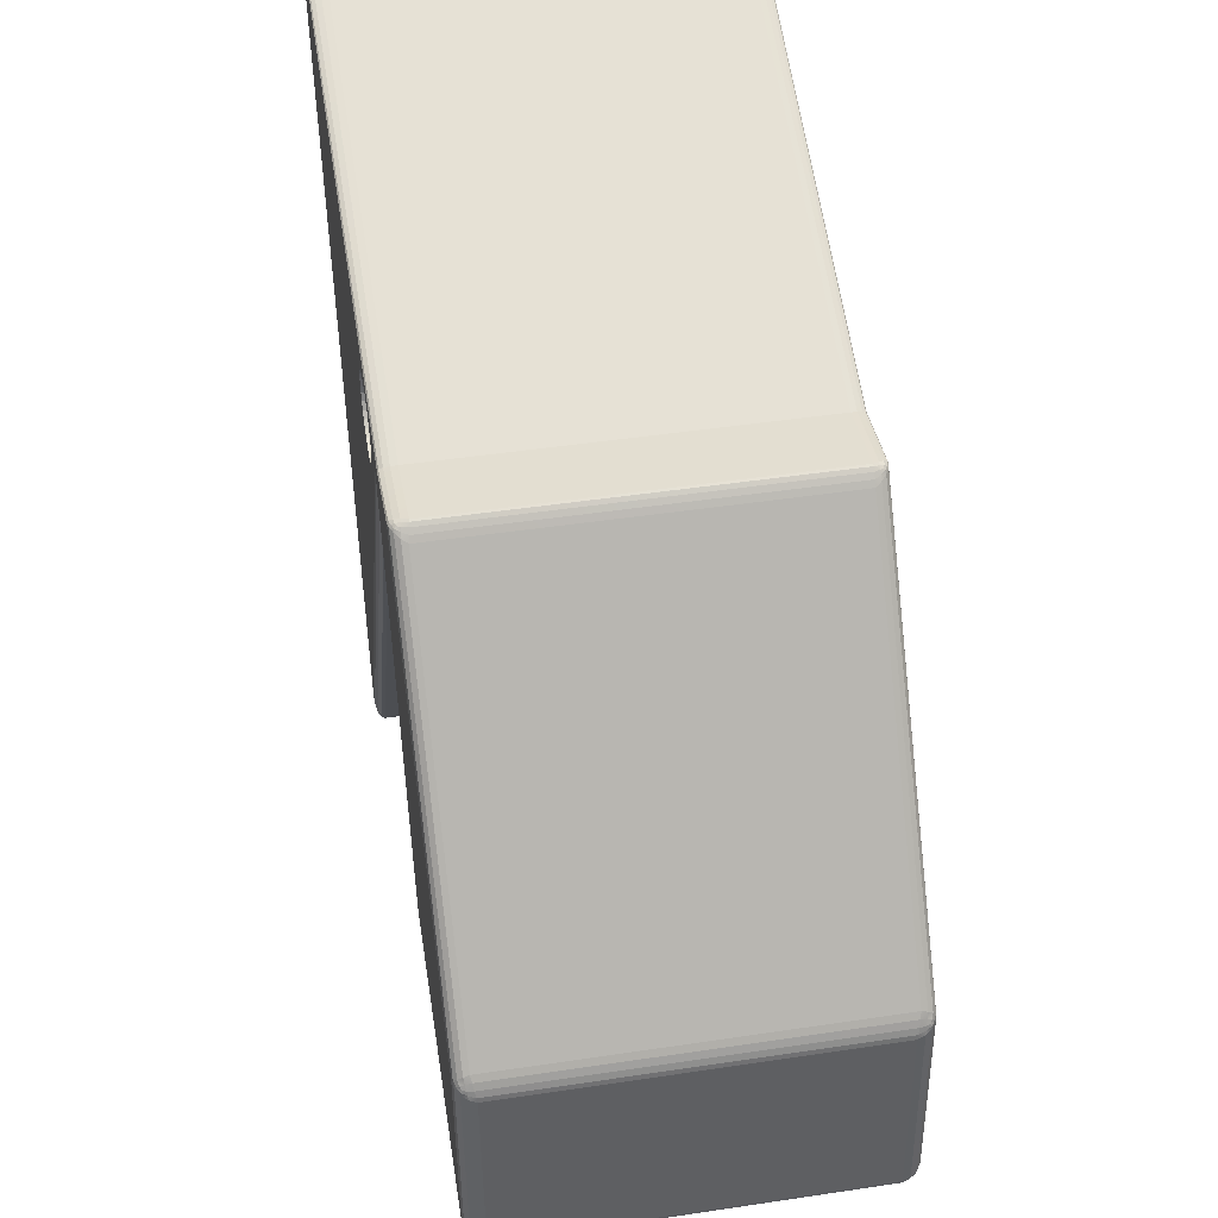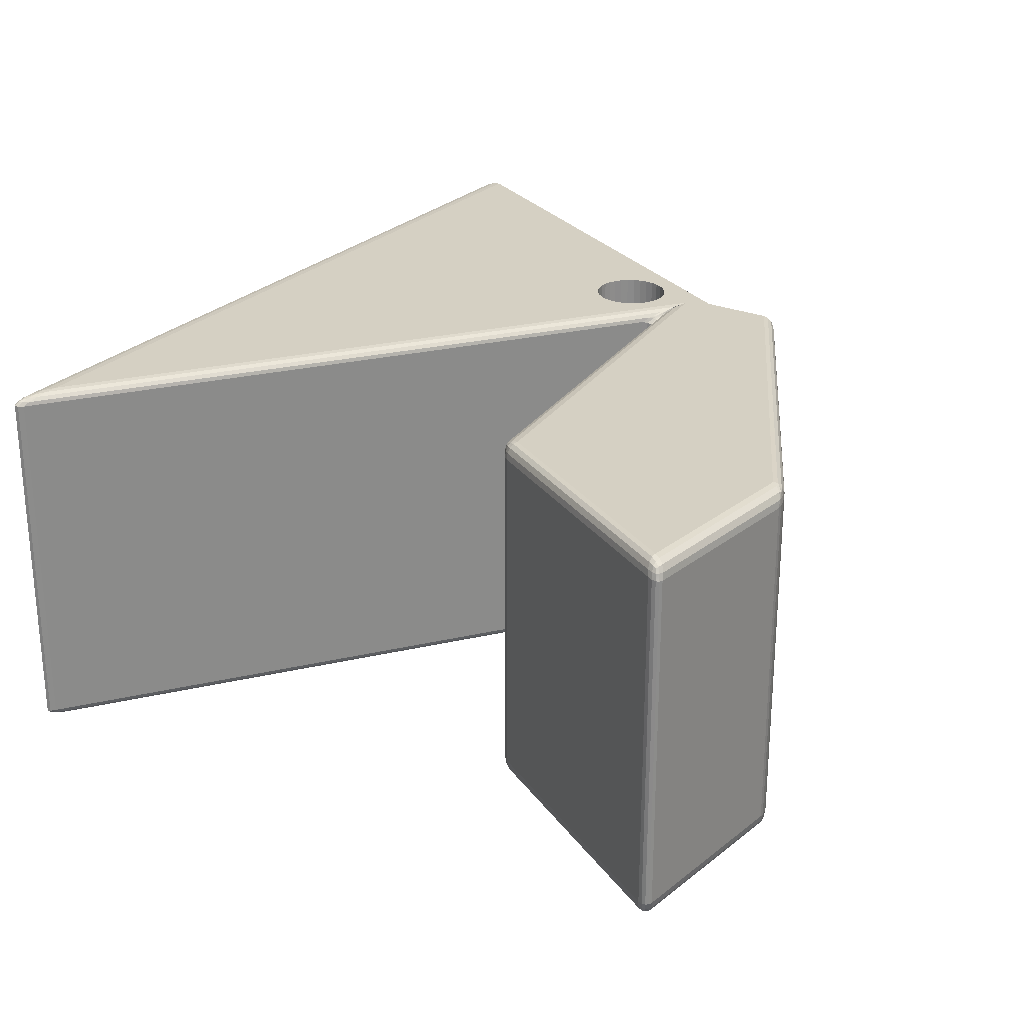
<metadata>
{"format":"obj","ext":"obj","renderer":"f3d","projection":"perspective","resolution":1024,"background":"white","views":[{"elev":46.3,"azim":80.3,"up":"+Y"},{"elev":26.2,"azim":41.9,"up":"+Z"}]}
</metadata>
<code>
o 0.004
v -0.0365 -0.08565 0.001036
v -0.05267 0.02482 0.04896
v -0.05267 0.02484 0.001073
v -0.05079 0.02642 0.04786
v 0.01222 0.00423 0.04785
v -0.05078 0.02642 0.001719
v 0.05523 -0.0402 0
v 0.009045 0.00179 0
v 0.02089 0.005068 0
v 0.05693 -0.06676 0.002201
v 0.0232 -0.0537 0.0478
v 0.0232 -0.0537 0.002193
v 0.02375 -0.05229 0
v 0.02104 -0.05112 0.001983
v 0.008766 -0.005967 0.04802
v 0.008766 -0.005966 0.001984
v 0.009045 0.00179 0.05
v 0.02089 0.005068 0.05
v 0.01194 0.003653 0.05
v 0.02375 -0.05229 0.05
v 0.05644 -0.06492 0.05
v 0.05523 -0.0402 0.05
v -0.0502 0.02577 0.05
v 0.05731 -0.0416 0.002384
v 0.0585 -0.0661 0.04762
v 0.0585 -0.06607 0.002369
v 0.02341 0.004256 0.04815
v 0.05595 -0.0386 0.04816
v 0.02341 0.004252 0.00184
v 0.05644 -0.06492 0
v 0.05731 -0.04162 0.04763
v 0.02104 -0.05112 0.04802
v 0.05692 -0.06676 0.04781
v -0.03461 -0.08085 0.05
v 0.00712 -0.006135 0.001258
v -0.03503 -0.08592 0.04874
v -0.03504 -0.08593 0.001286
v -0.03649 -0.08566 0.04893
v 0.007127 -0.006121 0.04871
v 0.01222 0.00423 0.001749
v 0.02169 0.005879 0.04783
v 0.02163 0.005869 0.001758
v 0.01194 0.003653 0
v 0.05595 -0.03861 0.001846
v -0.0502 0.02577 0
v -0.03461 -0.08085 0
v -0.05264 0.02568 0.001223
v -0.05236 0.02574 0.000783
v -0.05249 0.02493 0.000663
v -0.05226 0.02628 0.001398
v -0.05211 0.02629 0.000895
v -0.05198 0.02581 0.000425
v -0.05196 0.02514 0.000314
v -0.05183 0.02614 0.000594
v -0.05053 0.0263 0.001061
v -0.05143 0.02639 0.00098
v -0.05161 0.02654 0.001572
v -0.05033 0.02613 0.000503
v -0.05128 0.02623 0.000511
v -0.05115 0.02544 8.2e-05
v -0.05121 0.02588 0.000261
v -0.05022 0.02595 0.000131
v 0.008684 -0.000244 0.000151
v 0.008454 -0.001946 0.000303
v 0.008629 -0.000635 9.6e-05
v 0.008505 -0.002433 0.000581
v 0.008368 -0.003138 0.000599
v 0.00819 -0.003373 0.000503
v 0.008118 -0.002993 0.000368
v 0.008243 -0.003641 0.000708
v 0.008478 -0.005383 0.001885
v 0.008378 -0.0043 0.001164
v 0.008533 -0.004442 0.001225
v 0.008065 -0.00521 0.001712
v 0.008165 -0.004378 0.001083
v 0.007588 -0.004924 0.000777
v 0.007906 -0.004522 0.000942
v 0.007588 -0.005474 0.001492
v -0.03458 -0.08242 9.8e-05
v -0.03528 -0.08387 0.000217
v -0.03536 -0.08249 7.9e-05
v -0.03465 -0.08394 0.000377
v -0.03526 -0.08503 0.000406
v -0.03583 -0.08505 0.000373
v -0.03598 -0.08398 0.000303
v -0.03565 -0.08551 0.000494
v -0.03549 -0.08656 0.001232
v -0.03535 -0.08585 0.000772
v -0.03481 -0.08518 0.000794
v -0.03592 -0.08672 0.001166
v -0.03581 -0.08624 0.000746
v -0.03638 -0.08509 0.00064
v -0.0361 -0.0858 0.000696
v -0.03628 -0.0864 0.001097
v 0.02191 0.005772 0.001768
v 0.02176 0.005649 0.001118
v 0.02134 0.005768 0.001085
v 0.02235 0.00543 0.001787
v 0.02216 0.005462 0.001146
v 0.02161 0.005533 0.000597
v 0.0211 0.00558 0.000515
v 0.02198 0.005425 0.000762
v 0.02298 0.00463 0.001136
v 0.02254 0.005091 0.001143
v 0.02288 0.004897 0.001812
v 0.02235 0.004918 0.000539
v 0.02215 0.00524 0.000607
v 0.02094 0.005334 0.000134
v 0.0216 0.005311 0.000336
v 0.02161 0.005072 0.00014
v 0.05645 -0.03936 0.001992
v 0.05641 -0.03956 0.001262
v 0.05599 -0.03885 0.00114
v 0.05688 -0.04019 0.002145
v 0.05677 -0.04018 0.001369
v 0.05633 -0.03977 0.000676
v 0.05587 -0.03924 0.000541
v 0.05661 -0.04014 0.000905
v 0.05713 -0.04122 0.001471
v 0.05696 -0.04071 0.001426
v 0.05718 -0.04097 0.002282
v 0.05668 -0.04083 0.000698
v 0.05668 -0.04046 0.000747
v 0.0556 -0.03971 0.000141
v 0.05619 -0.0401 0.000395
v 0.05602 -0.04047 0.000181
v 0.0584 -0.06653 0.002342
v 0.05817 -0.06629 0.001472
v 0.05833 -0.06576 0.001462
v 0.05807 -0.06682 0.002301
v 0.05793 -0.06666 0.001471
v 0.05785 -0.06606 0.000778
v 0.05788 -0.06543 0.000694
v 0.05771 -0.06639 0.000974
v 0.05668 -0.06654 0.001359
v 0.05738 -0.06666 0.001421
v 0.05755 -0.0669 0.002251
v 0.0565 -0.06611 0.000645
v 0.05726 -0.06635 0.000756
v 0.05722 -0.06514 0.00018
v 0.05722 -0.06582 0.000427
v 0.05641 -0.06554 0.000168
v 0.02354 -0.05283 0.000167
v 0.02272 -0.05256 0.00039
v 0.02278 -0.05207 0.000151
v 0.02337 -0.05329 0.000642
v 0.02268 -0.05296 0.000714
v 0.02205 -0.05231 0.000686
v 0.02192 -0.05178 0.000581
v 0.02224 -0.05267 0.000888
v 0.02254 -0.05331 0.002148
v 0.0226 -0.05316 0.001351
v 0.02325 -0.0536 0.001354
v 0.02189 -0.05269 0.002092
v 0.02204 -0.0527 0.001339
v 0.02131 -0.05144 0.001224
v 0.02167 -0.05211 0.001287
v 0.02136 -0.05192 0.002034
v -0.03536 -0.08249 0.04992
v -0.03528 -0.08387 0.04978
v -0.03458 -0.08243 0.0499
v -0.03598 -0.08398 0.04969
v -0.03583 -0.08505 0.04962
v -0.03526 -0.08504 0.0496
v -0.03465 -0.08395 0.04963
v -0.03565 -0.08551 0.04951
v -0.03628 -0.08641 0.04888
v -0.0361 -0.0858 0.04929
v -0.03638 -0.08509 0.04934
v -0.03592 -0.08672 0.04883
v -0.03581 -0.08624 0.04925
v -0.03481 -0.08518 0.04922
v -0.03535 -0.08585 0.04924
v -0.03548 -0.08655 0.04878
v 0.007592 -0.005466 0.04849
v 0.007914 -0.004507 0.04905
v 0.007604 -0.004893 0.04921
v 0.008067 -0.005206 0.04828
v 0.008168 -0.004372 0.04891
v 0.008199 -0.003355 0.04949
v 0.008136 -0.002958 0.04962
v 0.008247 -0.003632 0.04929
v 0.008533 -0.004443 0.04878
v 0.008379 -0.0043 0.04883
v 0.008479 -0.005382 0.04811
v 0.008505 -0.002433 0.04942
v 0.00837 -0.003135 0.0494
v 0.008642 -0.000612 0.0499
v 0.00846 -0.001934 0.0497
v 0.008684 -0.000245 0.04985
v -0.05162 0.02654 0.0481
v -0.05143 0.02639 0.04882
v -0.05053 0.0263 0.04868
v -0.05227 0.02628 0.0484
v -0.05211 0.02628 0.04898
v -0.05128 0.02623 0.04939
v -0.05033 0.02613 0.04937
v -0.05183 0.02614 0.04932
v -0.05249 0.02492 0.04936
v -0.05236 0.02573 0.04916
v -0.05264 0.02567 0.0487
v -0.05195 0.02513 0.0497
v -0.05198 0.0258 0.04954
v -0.05021 0.02594 0.04984
v -0.0512 0.02588 0.0497
v -0.05115 0.02543 0.04992
v 0.02161 0.005074 0.04986
v 0.0216 0.005312 0.04963
v 0.02093 0.005334 0.04983
v 0.02234 0.004921 0.04946
v 0.02216 0.005243 0.04934
v 0.02162 0.005534 0.0493
v 0.02111 0.005581 0.04936
v 0.02199 0.005427 0.04914
v 0.02288 0.0049 0.04804
v 0.02255 0.005094 0.04877
v 0.02297 0.004634 0.04886
v 0.02237 0.005435 0.04794
v 0.02217 0.005465 0.04869
v 0.02137 0.005773 0.04866
v 0.02178 0.005652 0.04867
v 0.02195 0.005779 0.04787
v 0.02136 -0.05192 0.04796
v 0.02167 -0.05211 0.04871
v 0.02131 -0.05144 0.04877
v 0.02189 -0.05269 0.0479
v 0.02203 -0.0527 0.04866
v 0.02205 -0.05231 0.04931
v 0.02192 -0.05178 0.04942
v 0.02224 -0.05267 0.04911
v 0.02324 -0.05359 0.04864
v 0.0226 -0.05315 0.04865
v 0.02253 -0.05331 0.04785
v 0.02336 -0.05329 0.04936
v 0.02268 -0.05296 0.04928
v 0.02278 -0.05207 0.04985
v 0.02272 -0.05256 0.04961
v 0.02354 -0.05283 0.04983
v 0.05755 -0.0669 0.04775
v 0.05738 -0.06666 0.04858
v 0.05667 -0.06653 0.04865
v 0.05806 -0.06683 0.04769
v 0.05793 -0.06667 0.04852
v 0.05726 -0.06635 0.04924
v 0.05649 -0.06611 0.04936
v 0.0577 -0.06639 0.04902
v 0.05833 -0.06578 0.04853
v 0.05817 -0.0663 0.04852
v 0.0584 -0.06655 0.04765
v 0.05788 -0.06545 0.0493
v 0.05785 -0.06607 0.04922
v 0.05641 -0.06554 0.04983
v 0.05722 -0.06582 0.04957
v 0.05722 -0.06514 0.04982
v 0.05718 -0.04099 0.04773
v 0.05696 -0.04072 0.04858
v 0.05714 -0.04124 0.04854
v 0.05688 -0.04019 0.04787
v 0.05677 -0.04018 0.04864
v 0.05668 -0.04047 0.04926
v 0.05668 -0.04084 0.04931
v 0.05661 -0.04015 0.0491
v 0.05599 -0.03885 0.04886
v 0.05641 -0.03956 0.04874
v 0.05645 -0.03936 0.04802
v 0.05586 -0.03923 0.04946
v 0.05633 -0.03977 0.04933
v 0.05602 -0.04047 0.04982
v 0.05619 -0.04011 0.04961
v 0.0556 -0.03971 0.04986
v 0.0122 0.004186 0.001079
v 0.01214 0.004061 0.000512
v 0.01205 0.003873 0.000133
v 0.01205 0.003873 0.04984
v 0.01214 0.004061 0.04937
v 0.0122 0.004186 0.04867
v -0.002778 -0.004157 0
v -0.002778 -0.004157 0.05
v 0.004904 0.000975 0
v 0.004904 0.000975 0.05
v -0.003536 -0.003536 0
v -0.003536 -0.003536 0.05
v 0.005 0 0
v 0.005 0 0.05
v -0.004157 -0.002778 0
v -0.004157 -0.002778 0.05
v 0.004904 -0.000975 0
v 0.004904 -0.000975 0.05
v -0.004619 -0.001913 0
v -0.004619 -0.001913 0.05
v 0.004619 -0.001913 0
v 0.004619 -0.001913 0.05
v -0.004904 -0.000975 0
v -0.004904 -0.000975 0.05
v 0.004157 -0.002778 0
v 0.004157 -0.002778 0.05
v -0.005 0 0
v -0.005 0 0.05
v 0.003536 -0.003536 0
v 0.003536 -0.003536 0.05
v -0.004904 0.000975 0
v -0.004904 0.000975 0.05
v 0.002778 -0.004157 0
v 0.002778 -0.004157 0.05
v -0.004619 0.001913 0
v -0.004619 0.001913 0.05
v -0.004157 0.002778 0.05
v 0.001913 -0.004619 0
v 0.001913 -0.004619 0.05
v -0.003536 0.003536 0.05
v -0.000975 0.004904 0.05
v -0.000975 -0.004904 0.05
v -0.001913 0.004619 0.05
v -0.001913 -0.004619 0.05
v -0.002778 0.004157 0.05
v -0.004157 0.002778 0
v 0.000975 -0.004904 0.05
v 0.000975 0.004904 0.05
v 0.002778 0.004157 0.05
v 0.001913 0.004619 0.05
v 0.000975 -0.004904 0
v 0.004157 0.002778 0.05
v -0.003536 0.003536 0
v 0.004619 0.001913 0.05
v 0.003536 0.003536 0.05
v -0 -0.005 0
v -0 -0.005 0.05
v -0.002778 0.004157 0
v 0 0.005 0.05
v -0.000975 -0.004904 0
v -0.001913 0.004619 0
v -0.001913 -0.004619 0
v -0.000975 0.004904 0
v 0 0.005 0
v 0.000975 0.004904 0
v 0.002778 0.004157 0
v 0.001913 0.004619 0
v 0.004157 0.002778 0
v 0.004619 0.001913 0
v 0.003536 0.003536 0
f 318 334 335
f 320 335 337
f 319 337 336
f 325 336 340
f 325 338 322
f 322 339 324
f 279 324 339
f 280 283 284
f 284 287 288
f 288 291 292
f 292 295 296
f 296 299 300
f 300 303 304
f 304 308 309
f 309 321 317
f 317 326 327
f 327 330 312
f 312 332 314
f 278 332 277
f 278 281 282
f 286 281 285
f 290 285 289
f 294 289 293
f 298 293 297
f 302 297 301
f 306 301 305
f 307 305 316
f 310 316 323
f 315 323 328
f 313 328 331
f 311 331 333
f 329 333 334
f 318 329 334
f 320 318 335
f 319 320 337
f 325 319 336
f 325 340 338
f 322 338 339
f 279 280 324
f 280 279 283
f 284 283 287
f 288 287 291
f 292 291 295
f 296 295 299
f 300 299 303
f 304 303 308
f 309 308 321
f 317 321 326
f 327 326 330
f 312 330 332
f 278 314 332
f 278 277 281
f 286 282 281
f 290 286 285
f 294 290 289
f 298 294 293
f 302 298 297
f 306 302 301
f 307 306 305
f 310 307 316
f 315 310 323
f 313 315 328
f 311 313 331
f 329 311 333
f 1 2 3
f 4 5 6
f 7 8 9
f 10 11 12
f 13 8 7
f 14 15 16
f 17 18 19
f 20 21 22
f 22 17 20
f 23 17 19
f 18 17 22
f 24 25 26
f 27 28 29
f 7 30 13
f 31 25 24
f 32 15 14
f 33 11 10
f 34 327 312
f 23 318 320
f 35 36 37
f 38 2 1
f 39 36 35
f 40 41 42
f 43 9 8
f 29 28 44
f 5 41 40
f 6 5 40
f 45 335 334
f 46 330 326
f 47 49 3
f 50 48 47
f 48 53 49
f 48 54 52
f 6 56 57
f 55 59 56
f 57 51 50
f 56 54 51
f 45 61 62
f 60 52 61
f 61 58 62
f 61 54 59
f 63 65 8
f 66 64 63
f 64 69 65
f 67 68 64
f 71 73 16
f 74 72 71
f 73 67 66
f 72 70 67
f 76 78 35
f 76 68 77
f 77 74 78
f 77 70 75
f 79 81 46
f 82 80 79
f 80 85 81
f 83 84 80
f 37 88 89
f 87 91 88
f 89 83 82
f 88 86 83
f 1 93 94
f 92 84 93
f 94 91 90
f 93 86 91
f 42 96 97
f 95 99 96
f 97 100 101
f 96 102 100
f 103 105 29
f 106 104 103
f 104 98 105
f 107 99 104
f 108 110 9
f 101 109 108
f 110 107 106
f 109 102 107
f 111 113 44
f 111 115 112
f 112 117 113
f 112 118 116
f 119 121 24
f 122 120 119
f 120 114 121
f 123 115 120
f 124 126 7
f 124 116 125
f 126 123 122
f 125 118 123
f 26 128 129
f 130 128 127
f 129 132 133
f 128 134 132
f 10 136 137
f 135 139 136
f 137 131 130
f 136 134 131
f 140 142 30
f 133 141 140
f 141 138 142
f 132 139 141
f 143 145 13
f 146 144 143
f 145 148 149
f 144 150 148
f 151 153 12
f 151 155 152
f 152 146 153
f 152 150 147
f 156 158 14
f 149 157 156
f 157 154 158
f 148 155 157
f 159 161 34
f 162 160 159
f 160 165 161
f 163 164 160
f 38 168 169
f 167 171 168
f 169 163 162
f 168 166 163
f 36 173 174
f 172 164 173
f 174 171 170
f 173 166 171
f 175 177 39
f 178 176 175
f 177 180 181
f 176 182 180
f 183 185 15
f 183 187 184
f 184 178 185
f 184 182 179
f 188 190 17
f 181 189 188
f 189 186 190
f 180 187 189
f 4 192 193
f 194 192 191
f 193 196 197
f 192 198 196
f 2 200 201
f 202 200 199
f 201 195 194
f 200 198 195
f 23 205 206
f 197 205 204
f 206 203 202
f 205 198 203
f 207 209 18
f 207 211 208
f 208 213 209
f 211 212 208
f 215 217 27
f 218 216 215
f 216 210 217
f 216 214 211
f 41 221 222
f 220 212 221
f 222 219 218
f 221 214 219
f 223 225 32
f 226 224 223
f 224 229 225
f 227 228 224
f 231 233 11
f 234 232 231
f 233 227 226
f 232 230 227
f 236 238 20
f 236 228 237
f 237 234 238
f 237 230 235
f 33 240 241
f 239 243 240
f 241 244 245
f 240 246 244
f 25 248 249
f 247 251 248
f 248 242 249
f 248 246 243
f 252 254 21
f 245 253 252
f 253 250 254
f 244 251 253
f 255 257 31
f 258 256 255
f 256 261 257
f 259 260 256
f 263 265 28
f 266 264 263
f 265 259 258
f 264 262 259
f 268 270 22
f 268 260 269
f 270 267 266
f 269 262 267
f 46 60 45
f 81 53 60
f 85 49 53
f 92 3 49
f 40 97 271
f 271 101 272
f 272 108 273
f 273 9 43
f 29 113 103
f 103 117 106
f 106 124 110
f 110 7 9
f 24 129 119
f 119 133 122
f 122 140 126
f 126 30 7
f 23 274 204
f 204 275 197
f 197 276 193
f 193 5 4
f 39 172 36
f 177 165 172
f 181 161 165
f 188 34 161
f 34 206 159
f 159 202 162
f 162 199 169
f 169 2 38
f 15 225 183
f 183 229 186
f 186 236 190
f 190 20 17
f 11 241 231
f 231 245 234
f 234 252 238
f 238 21 20
f 40 55 6
f 271 58 55
f 272 62 58
f 273 45 62
f 35 89 76
f 76 82 69
f 69 79 65
f 65 46 8
f 18 274 19
f 209 275 274
f 213 276 275
f 220 5 276
f 13 63 8
f 145 66 63
f 149 73 66
f 156 16 73
f 3 201 47
f 47 194 50
f 50 191 57
f 57 4 6
f 16 185 71
f 71 178 74
f 74 175 78
f 78 39 35
f 37 174 87
f 87 170 90
f 90 167 94
f 94 38 1
f 31 247 25
f 257 250 247
f 261 254 250
f 268 21 254
f 12 135 10
f 153 138 135
f 146 142 138
f 143 30 142
f 41 95 42
f 222 98 95
f 218 105 98
f 215 29 105
f 22 207 18
f 270 210 207
f 266 217 210
f 263 27 217
f 28 111 44
f 265 114 111
f 258 121 114
f 255 24 121
f 25 127 26
f 249 130 127
f 242 137 130
f 239 10 137
f 11 151 12
f 233 154 151
f 226 158 154
f 223 14 158
f 45 43 8
f 302 306 23
f 17 280 284
f 17 284 288
f 302 23 298
f 23 34 286
f 298 23 294
f 294 23 290
f 17 288 292
f 17 292 296
f 290 23 286
f 34 17 300
f 17 296 300
f 282 286 34
f 34 300 304
f 34 304 309
f 278 282 34
f 314 278 34
f 34 309 317
f 34 317 327
f 312 314 34
f 324 280 17
f 23 306 307
f 23 307 310
f 322 324 17
f 325 322 17
f 23 310 315
f 23 315 313
f 319 325 17
f 320 319 17
f 23 313 311
f 23 311 329
f 320 17 23
f 23 329 318
f 316 305 45
f 8 279 339
f 8 339 338
f 323 316 45
f 328 323 45
f 8 338 340
f 8 340 336
f 331 328 45
f 333 331 45
f 8 336 337
f 45 8 337
f 334 333 45
f 45 337 335
f 283 279 8
f 46 45 285
f 45 305 301
f 45 301 297
f 287 283 8
f 291 287 8
f 45 297 293
f 45 293 289
f 291 8 295
f 8 46 299
f 295 8 299
f 45 289 285
f 303 299 46
f 46 285 281
f 46 281 277
f 308 303 46
f 321 308 46
f 46 277 332
f 46 332 330
f 326 321 46
f 47 48 49
f 50 51 48
f 48 52 53
f 48 51 54
f 6 55 56
f 55 58 59
f 57 56 51
f 56 59 54
f 45 60 61
f 60 53 52
f 61 59 58
f 61 52 54
f 63 64 65
f 66 67 64
f 64 68 69
f 67 70 68
f 71 72 73
f 74 75 72
f 73 72 67
f 72 75 70
f 76 77 78
f 76 69 68
f 77 75 74
f 77 68 70
f 79 80 81
f 82 83 80
f 80 84 85
f 83 86 84
f 37 87 88
f 87 90 91
f 89 88 83
f 88 91 86
f 1 92 93
f 92 85 84
f 94 93 91
f 93 84 86
f 42 95 96
f 95 98 99
f 97 96 100
f 96 99 102
f 103 104 105
f 106 107 104
f 104 99 98
f 107 102 99
f 108 109 110
f 101 100 109
f 110 109 107
f 109 100 102
f 111 112 113
f 111 114 115
f 112 116 117
f 112 115 118
f 119 120 121
f 122 123 120
f 120 115 114
f 123 118 115
f 124 125 126
f 124 117 116
f 126 125 123
f 125 116 118
f 26 127 128
f 130 131 128
f 129 128 132
f 128 131 134
f 10 135 136
f 135 138 139
f 137 136 131
f 136 139 134
f 140 141 142
f 133 132 141
f 141 139 138
f 132 134 139
f 143 144 145
f 146 147 144
f 145 144 148
f 144 147 150
f 151 152 153
f 151 154 155
f 152 147 146
f 152 155 150
f 156 157 158
f 149 148 157
f 157 155 154
f 148 150 155
f 159 160 161
f 162 163 160
f 160 164 165
f 163 166 164
f 38 167 168
f 167 170 171
f 169 168 163
f 168 171 166
f 36 172 173
f 172 165 164
f 174 173 171
f 173 164 166
f 175 176 177
f 178 179 176
f 177 176 180
f 176 179 182
f 183 184 185
f 183 186 187
f 184 179 178
f 184 187 182
f 188 189 190
f 181 180 189
f 189 187 186
f 180 182 187
f 4 191 192
f 194 195 192
f 193 192 196
f 192 195 198
f 2 199 200
f 202 203 200
f 201 200 195
f 200 203 198
f 23 204 205
f 197 196 205
f 206 205 203
f 205 196 198
f 207 208 209
f 207 210 211
f 208 212 213
f 211 214 212
f 215 216 217
f 218 219 216
f 216 211 210
f 216 219 214
f 41 220 221
f 220 213 212
f 222 221 219
f 221 212 214
f 223 224 225
f 226 227 224
f 224 228 229
f 227 230 228
f 231 232 233
f 234 235 232
f 233 232 227
f 232 235 230
f 236 237 238
f 236 229 228
f 237 235 234
f 237 228 230
f 33 239 240
f 239 242 243
f 241 240 244
f 240 243 246
f 25 247 248
f 247 250 251
f 248 243 242
f 248 251 246
f 252 253 254
f 245 244 253
f 253 251 250
f 244 246 251
f 255 256 257
f 258 259 256
f 256 260 261
f 259 262 260
f 263 264 265
f 266 267 264
f 265 264 259
f 264 267 262
f 268 269 270
f 268 261 260
f 270 269 267
f 269 260 262
f 46 81 60
f 81 85 53
f 85 92 49
f 92 1 3
f 40 42 97
f 271 97 101
f 272 101 108
f 273 108 9
f 29 44 113
f 103 113 117
f 106 117 124
f 110 124 7
f 24 26 129
f 119 129 133
f 122 133 140
f 126 140 30
f 23 19 274
f 204 274 275
f 197 275 276
f 193 276 5
f 39 177 172
f 177 181 165
f 181 188 161
f 188 17 34
f 34 23 206
f 159 206 202
f 162 202 199
f 169 199 2
f 15 32 225
f 183 225 229
f 186 229 236
f 190 236 20
f 11 33 241
f 231 241 245
f 234 245 252
f 238 252 21
f 40 271 55
f 271 272 58
f 272 273 62
f 273 43 45
f 35 37 89
f 76 89 82
f 69 82 79
f 65 79 46
f 18 209 274
f 209 213 275
f 213 220 276
f 220 41 5
f 13 145 63
f 145 149 66
f 149 156 73
f 156 14 16
f 3 2 201
f 47 201 194
f 50 194 191
f 57 191 4
f 16 15 185
f 71 185 178
f 74 178 175
f 78 175 39
f 37 36 174
f 87 174 170
f 90 170 167
f 94 167 38
f 31 257 247
f 257 261 250
f 261 268 254
f 268 22 21
f 12 153 135
f 153 146 138
f 146 143 142
f 143 13 30
f 41 222 95
f 222 218 98
f 218 215 105
f 215 27 29
f 22 270 207
f 270 266 210
f 266 263 217
f 263 28 27
f 28 265 111
f 265 258 114
f 258 255 121
f 255 31 24
f 25 249 127
f 249 242 130
f 242 239 137
f 239 33 10
f 11 233 151
f 233 226 154
f 226 223 158
f 223 32 14

</code>
